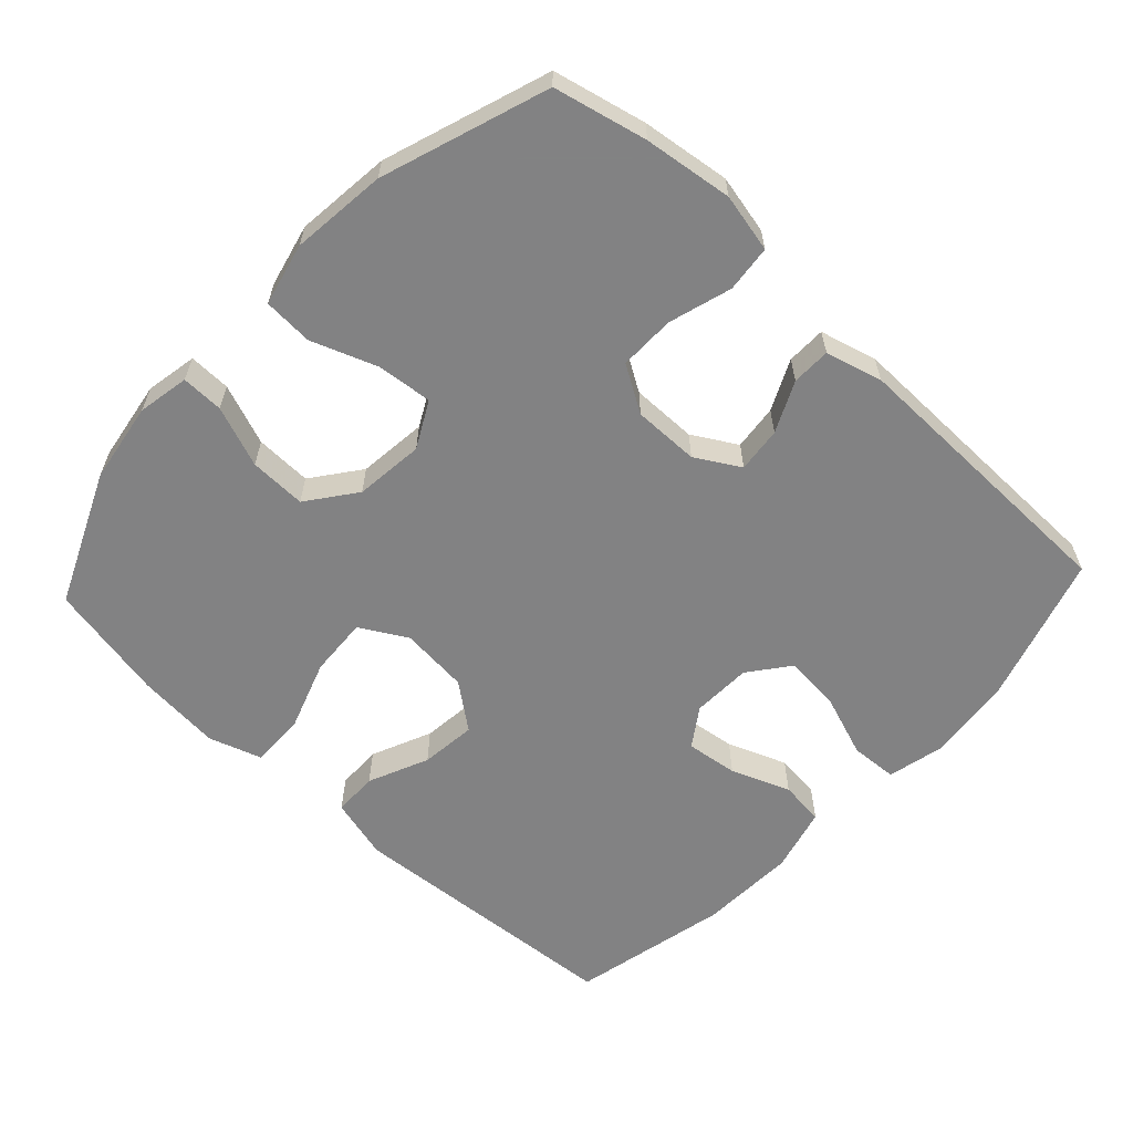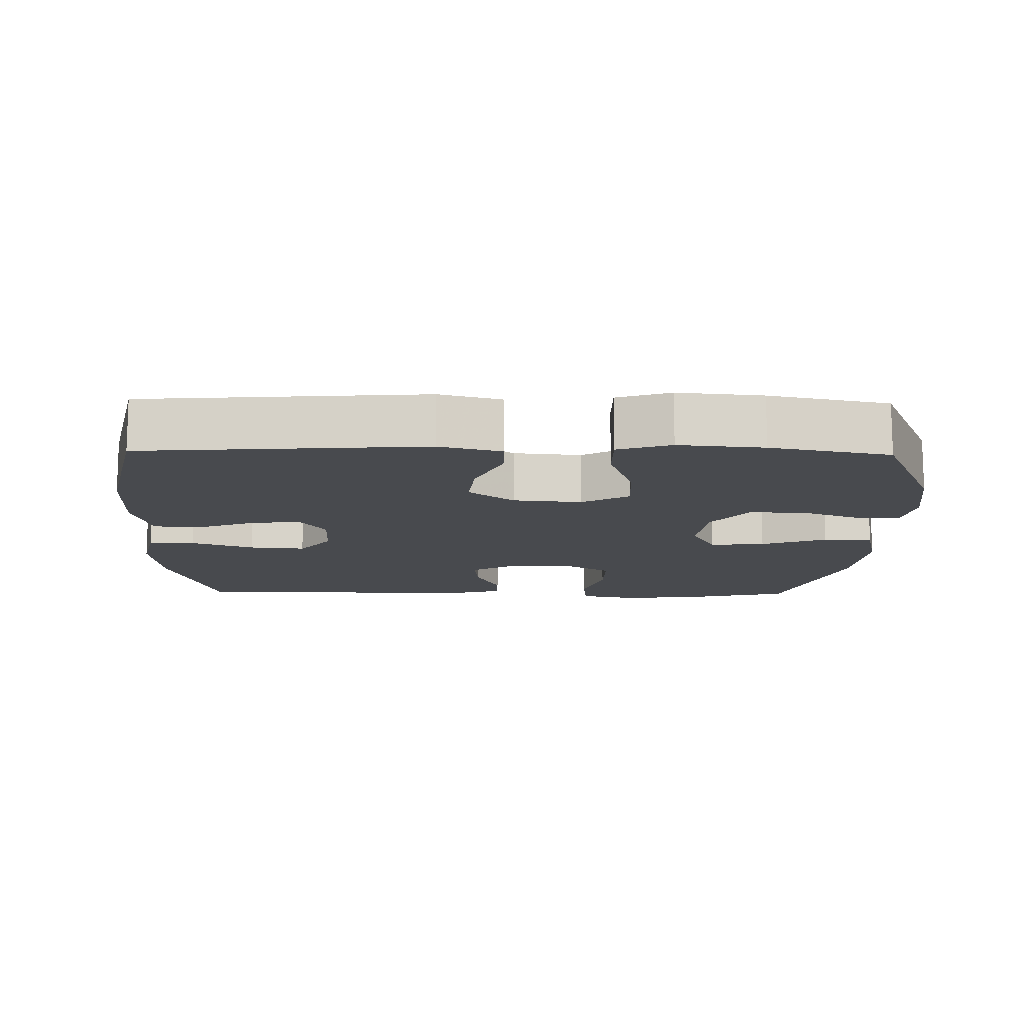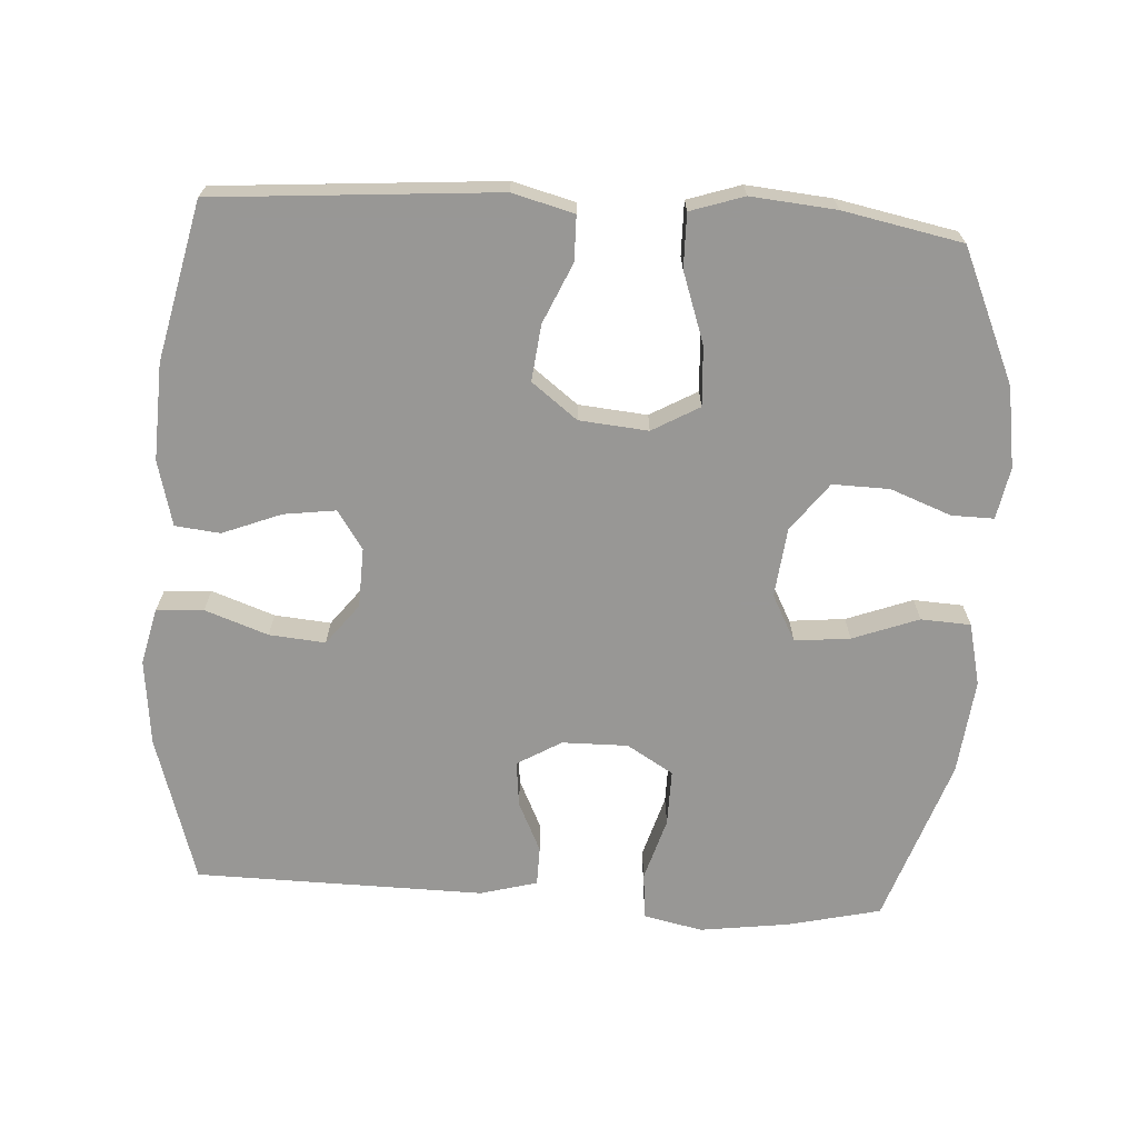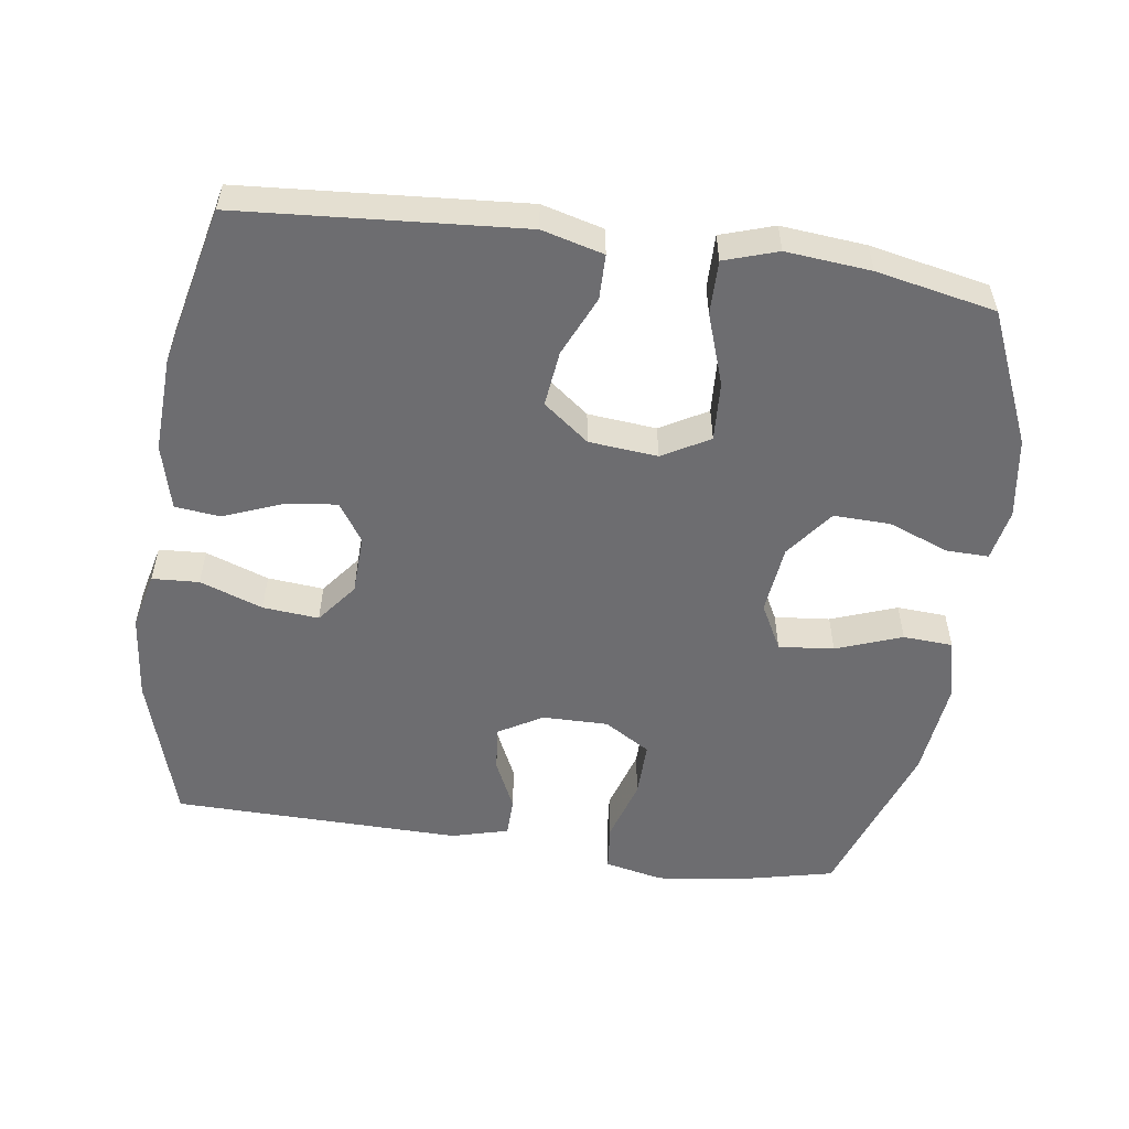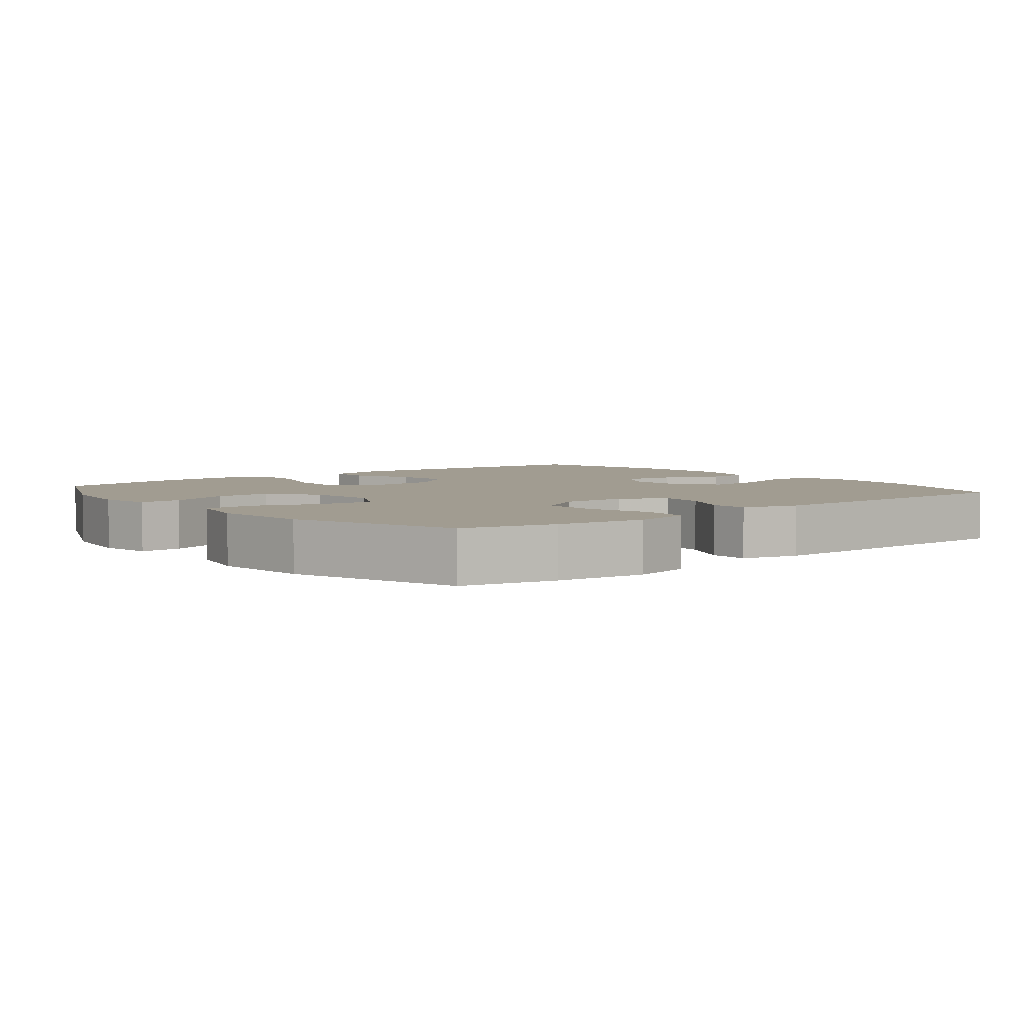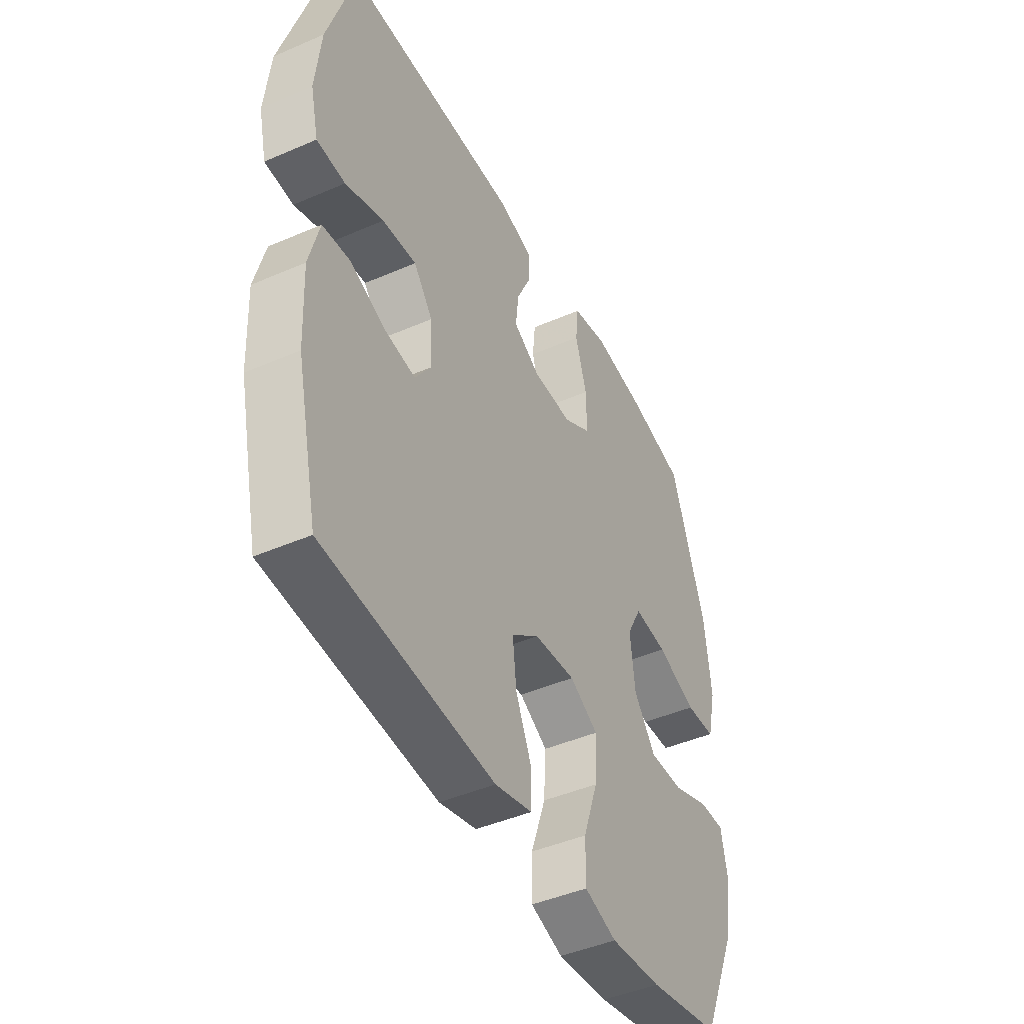
<metadata>
{"format":"obj","ext":"obj","renderer":"f3d","projection":"perspective","resolution":1024,"background":"white","views":[{"elev":-60.9,"azim":-43.0,"up":"+Y"},{"elev":-12.8,"azim":178.8,"up":"+Y"},{"elev":-68.2,"azim":176.5,"up":"+Y"},{"elev":-54.1,"azim":171.7,"up":"+Y"},{"elev":4.5,"azim":-39.0,"up":"+Y"},{"elev":-44.8,"azim":116.7,"up":"+Z"}]}
</metadata>
<code>
v -0.5 0.07 0.5
v -0.367 0.07 0.531
v -0.24 0.07 0.548
v -0.156 0.07 0.53
v -0.149 0.07 0.463
v -0.176 0.07 0.373
v -0.177 0.07 0.293
v -0.111 0.07 0.253
v -0.017 0.07 0.254
v 0.046 0.07 0.291
v 0.039 0.07 0.356
v 0.005 0.07 0.428
v 0.006 0.07 0.484
v 0.087 0.07 0.506
v 0.5 0.07 0.5
v 0.565 0.07 0.288
v 0.578 0.07 0.165
v 0.559 0.07 0.084
v 0.492 0.07 0.08
v 0.402 0.07 0.112
v 0.322 0.07 0.119
v 0.277 0.07 0.061
v 0.274 0.07 -0.024
v 0.311 0.07 -0.079
v 0.385 0.07 -0.069
v 0.469 0.07 -0.036
v 0.533 0.07 -0.043
v 0.557 0.07 -0.136
v 0.551 0.07 -0.274
v 0.5 0.07 -0.5
v 0.098 0.07 -0.531
v 0.01 0.07 -0.508
v 0.009 0.07 -0.444
v 0.047 0.07 -0.358
v 0.056 0.07 -0.278
v -0.009 0.07 -0.228
v -0.107 0.07 -0.219
v -0.174 0.07 -0.257
v -0.169 0.07 -0.342
v -0.134 0.07 -0.443
v -0.133 0.07 -0.52
v -0.209 0.07 -0.545
v -0.33 0.07 -0.534
v -0.5 0.07 -0.5
v -0.583 0.07 -0.311
v -0.601 0.07 -0.196
v -0.587 0.07 -0.122
v -0.527 0.07 -0.123
v -0.44 0.07 -0.156
v -0.359 0.07 -0.158
v -0.307 0.07 -0.089
v -0.296 0.07 0.01
v -0.331 0.07 0.076
v -0.41 0.07 0.068
v -0.504 0.07 0.033
v -0.575 0.07 0.037
v -0.596 0.07 0.126
v -0.581 0.07 0.263
v -0.5 0 0.5
v -0.367 0 0.531
v -0.24 0 0.548
v -0.156 0 0.53
v -0.149 0 0.463
v -0.176 0 0.373
v -0.177 0 0.293
v -0.111 0 0.253
v -0.017 0 0.254
v 0.046 0 0.291
v 0.039 0 0.356
v 0.005 0 0.428
v 0.006 0 0.484
v 0.087 0 0.506
v 0.5 0 0.5
v 0.565 0 0.288
v 0.578 0 0.165
v 0.559 0 0.084
v 0.492 0 0.08
v 0.402 0 0.112
v 0.322 0 0.119
v 0.277 0 0.061
v 0.274 0 -0.024
v 0.311 0 -0.079
v 0.385 0 -0.069
v 0.469 0 -0.036
v 0.533 0 -0.043
v 0.557 0 -0.136
v 0.551 0 -0.274
v 0.5 0 -0.5
v 0.098 0 -0.531
v 0.01 0 -0.508
v 0.009 0 -0.444
v 0.047 0 -0.358
v 0.056 0 -0.278
v -0.009 0 -0.228
v -0.107 0 -0.219
v -0.174 0 -0.257
v -0.169 0 -0.342
v -0.134 0 -0.443
v -0.133 0 -0.52
v -0.209 0 -0.545
v -0.33 0 -0.534
v -0.5 0 -0.5
v -0.583 0 -0.311
v -0.601 0 -0.196
v -0.587 0 -0.122
v -0.527 0 -0.123
v -0.44 0 -0.156
v -0.359 0 -0.158
v -0.307 0 -0.089
v -0.296 0 0.01
v -0.331 0 0.076
v -0.41 0 0.068
v -0.504 0 0.033
v -0.575 0 0.037
v -0.596 0 0.126
v -0.581 0 0.263
f 54 55 56 57
f 53 54 57 58
f 46 47 48 49
f 46 49 50
f 45 46 50
f 44 45 50
f 43 44 50 51
f 39 40 41 42
f 38 39 42 43
f 31 32 33 34
f 31 34 35
f 30 31 35
f 29 30 35 36
f 25 26 27 28
f 24 25 28 29
f 17 18 19 20
f 17 20 21
f 16 17 21
f 15 16 21
f 14 15 21 22
f 11 12 13 14
f 10 11 14 22
f 3 4 5 6
f 3 6 7
f 2 3 7
f 53 58 1 2
f 52 53 2 7
f 38 43 51 52
f 37 38 52 7
f 24 29 36 37
f 23 24 37 7
f 9 10 22 23
f 8 9 23
f 7 8 23
f 115 114 113 112
f 116 115 112 111
f 107 106 105 104
f 108 107 104
f 108 104 103
f 108 103 102
f 109 108 102 101
f 100 99 98 97
f 101 100 97 96
f 92 91 90 89
f 93 92 89
f 93 89 88
f 94 93 88 87
f 86 85 84 83
f 87 86 83 82
f 78 77 76 75
f 79 78 75
f 79 75 74
f 79 74 73
f 80 79 73 72
f 72 71 70 69
f 80 72 69 68
f 64 63 62 61
f 65 64 61
f 65 61 60
f 60 59 116 111
f 65 60 111 110
f 110 109 101 96
f 65 110 96 95
f 95 94 87 82
f 65 95 82 81
f 81 80 68 67
f 81 67 66
f 81 66 65
f 1 59 60 2
f 2 60 61 3
f 3 61 62 4
f 4 62 63 5
f 5 63 64 6
f 6 64 65 7
f 7 65 66 8
f 8 66 67 9
f 9 67 68 10
f 10 68 69 11
f 11 69 70 12
f 12 70 71 13
f 13 71 72 14
f 14 72 73 15
f 15 73 74 16
f 16 74 75 17
f 17 75 76 18
f 18 76 77 19
f 19 77 78 20
f 20 78 79 21
f 21 79 80 22
f 22 80 81 23
f 23 81 82 24
f 24 82 83 25
f 25 83 84 26
f 26 84 85 27
f 27 85 86 28
f 28 86 87 29
f 29 87 88 30
f 30 88 89 31
f 31 89 90 32
f 32 90 91 33
f 33 91 92 34
f 34 92 93 35
f 35 93 94 36
f 36 94 95 37
f 37 95 96 38
f 38 96 97 39
f 39 97 98 40
f 40 98 99 41
f 41 99 100 42
f 42 100 101 43
f 43 101 102 44
f 44 102 103 45
f 45 103 104 46
f 46 104 105 47
f 47 105 106 48
f 48 106 107 49
f 49 107 108 50
f 50 108 109 51
f 51 109 110 52
f 52 110 111 53
f 53 111 112 54
f 54 112 113 55
f 55 113 114 56
f 56 114 115 57
f 57 115 116 58
f 58 116 59 1

</code>
